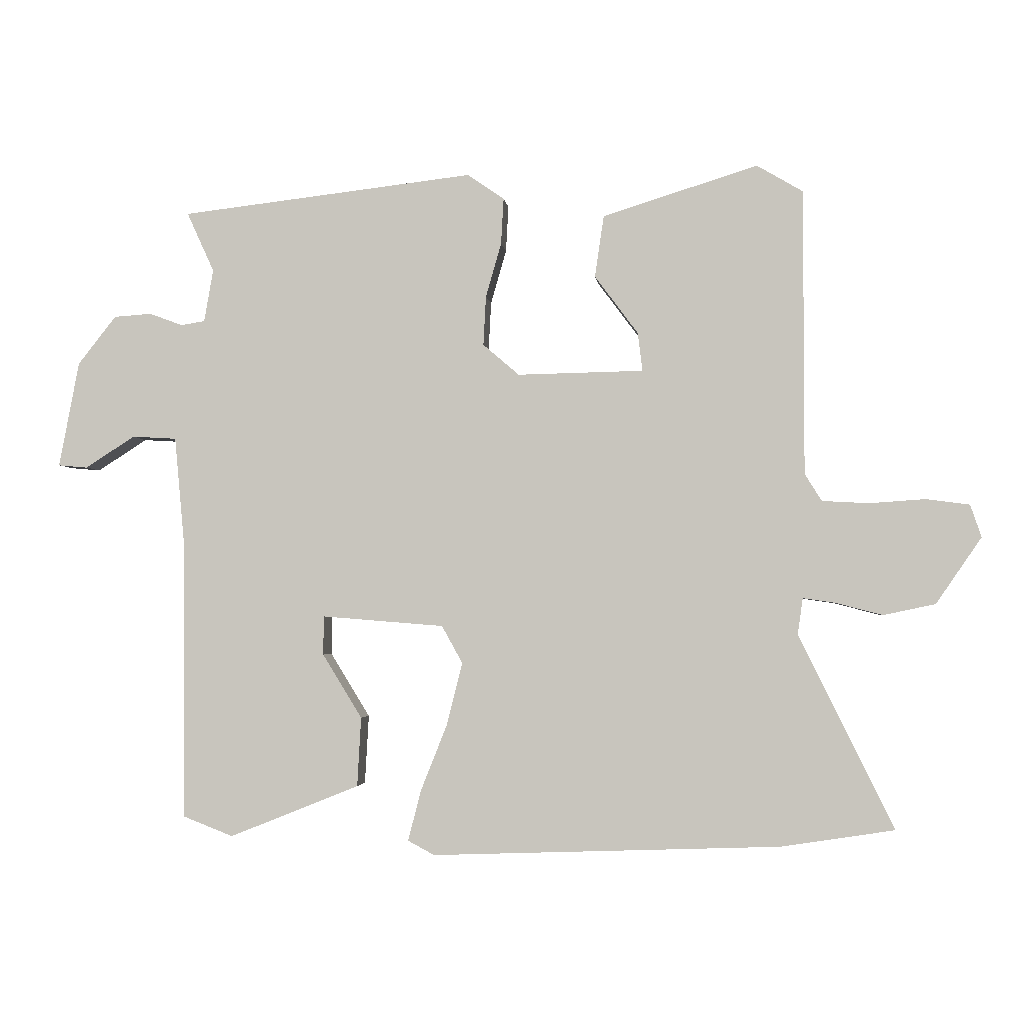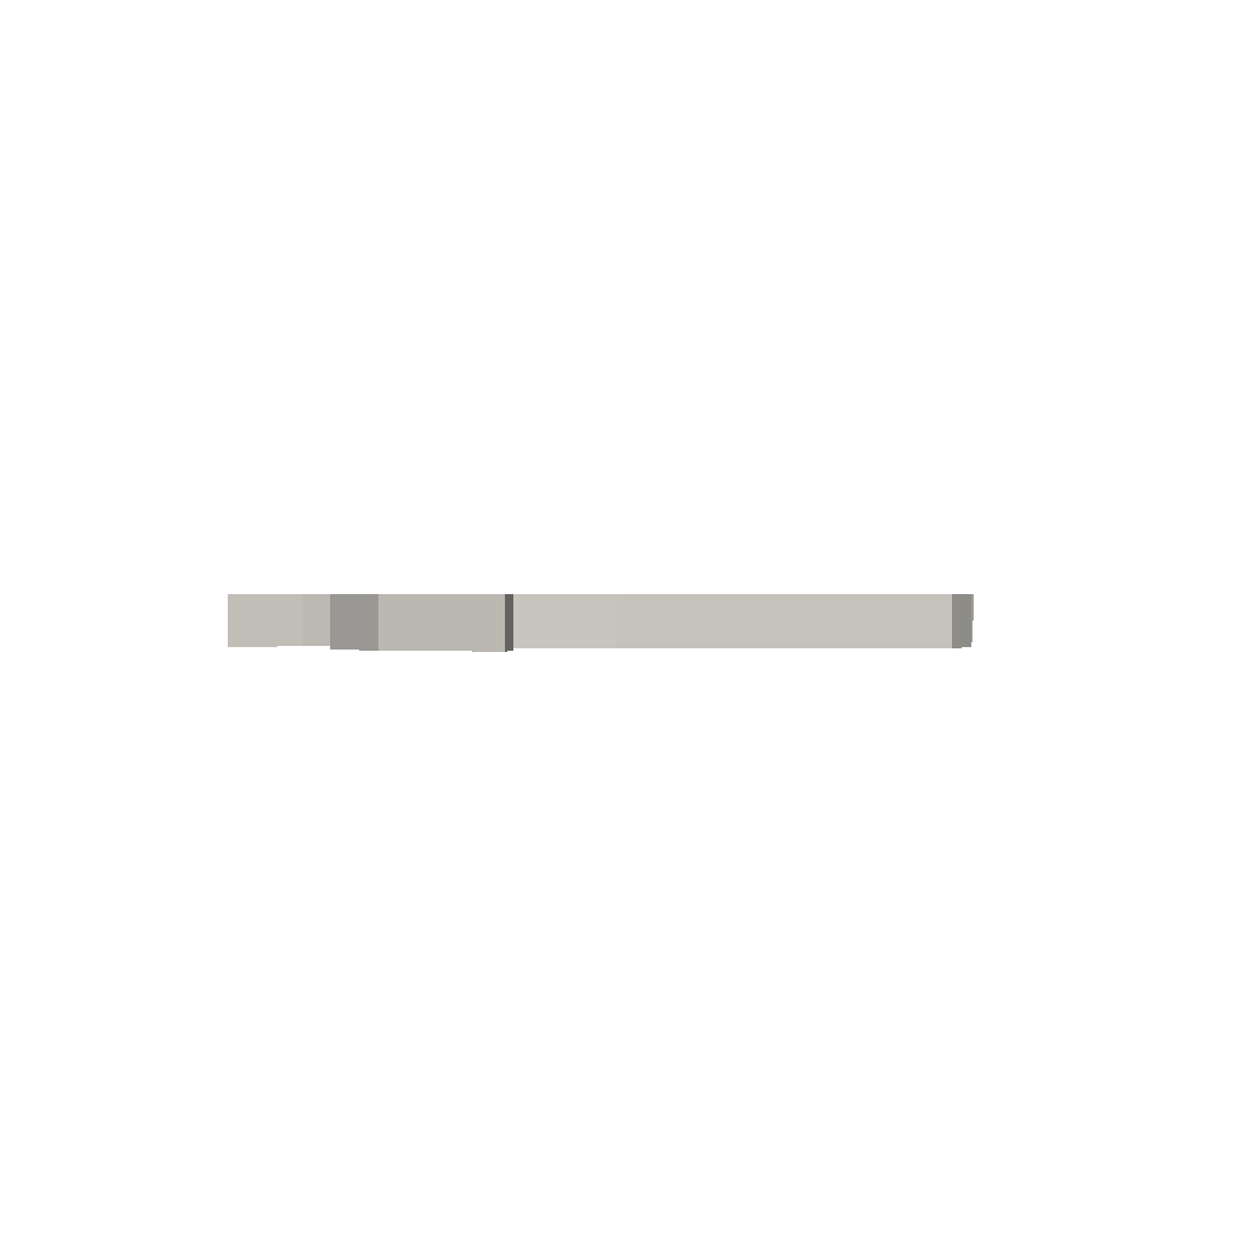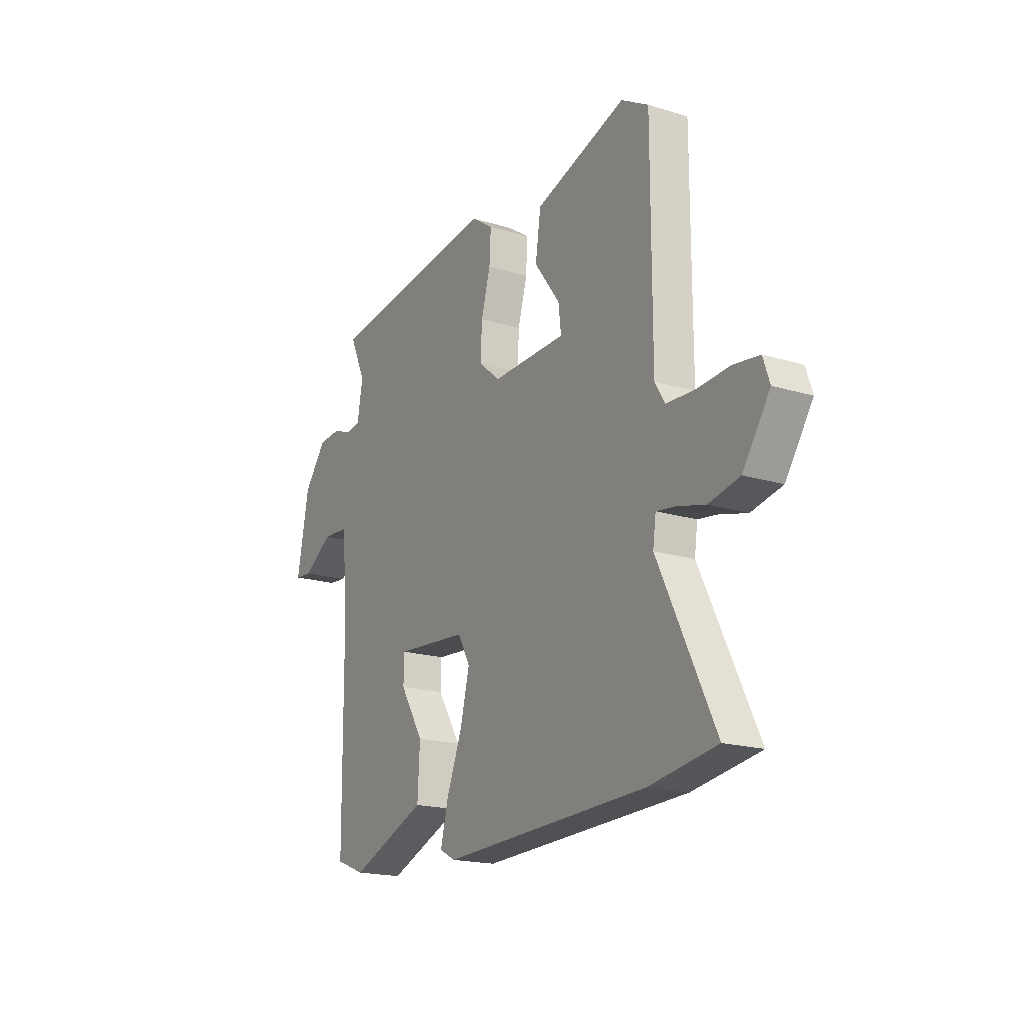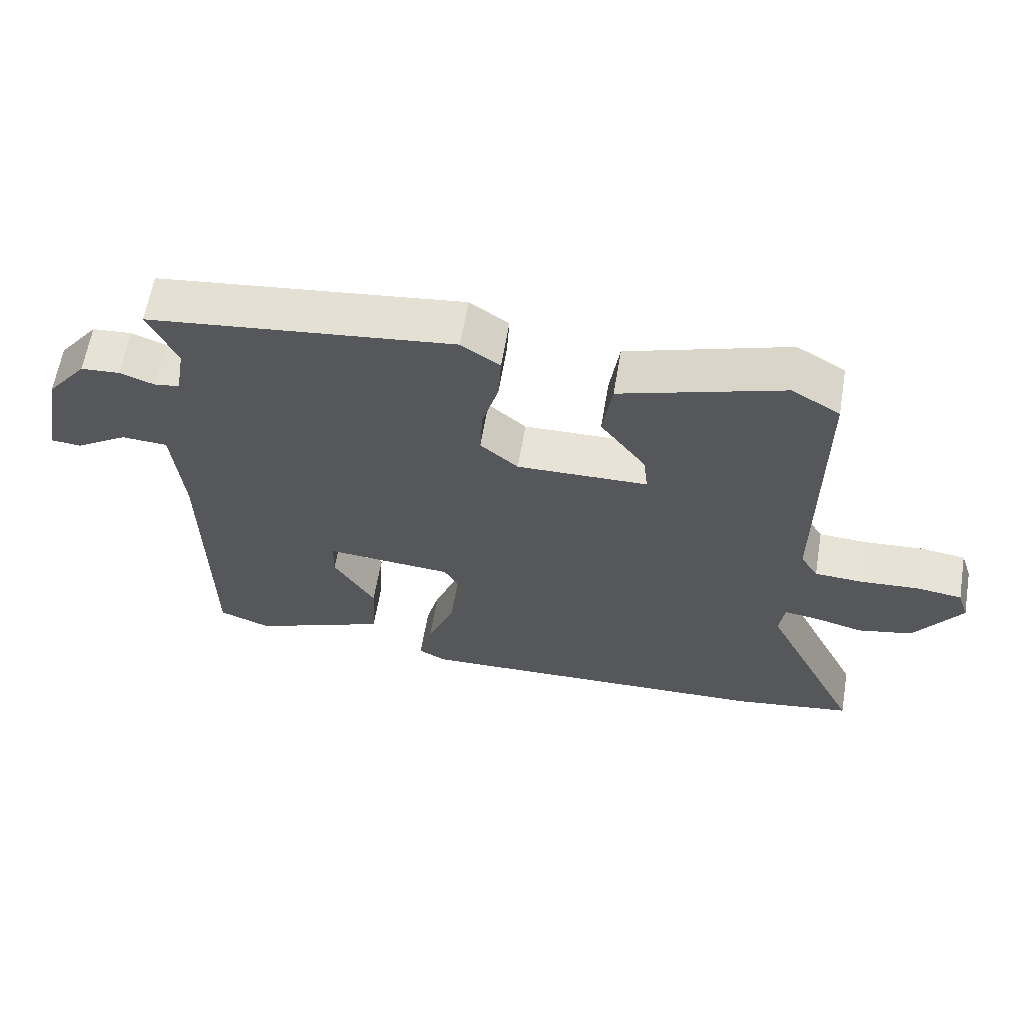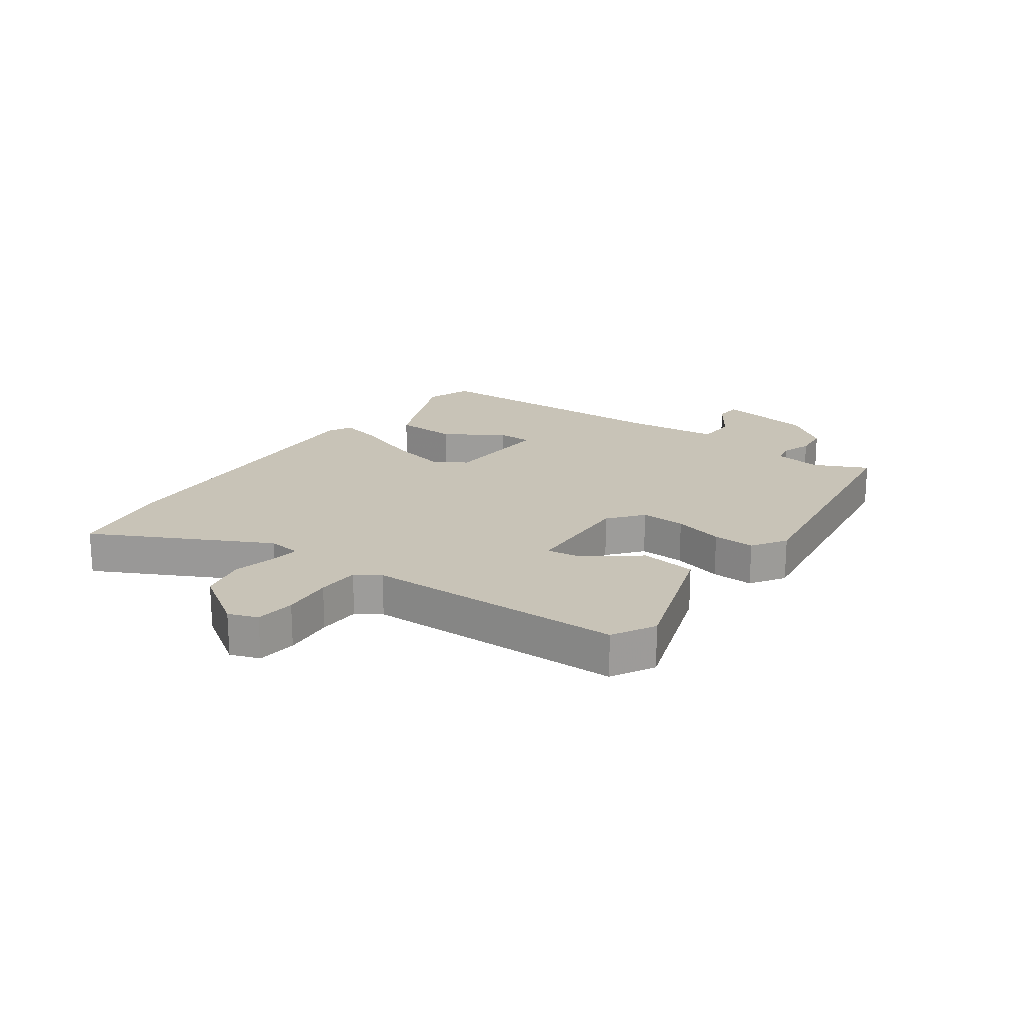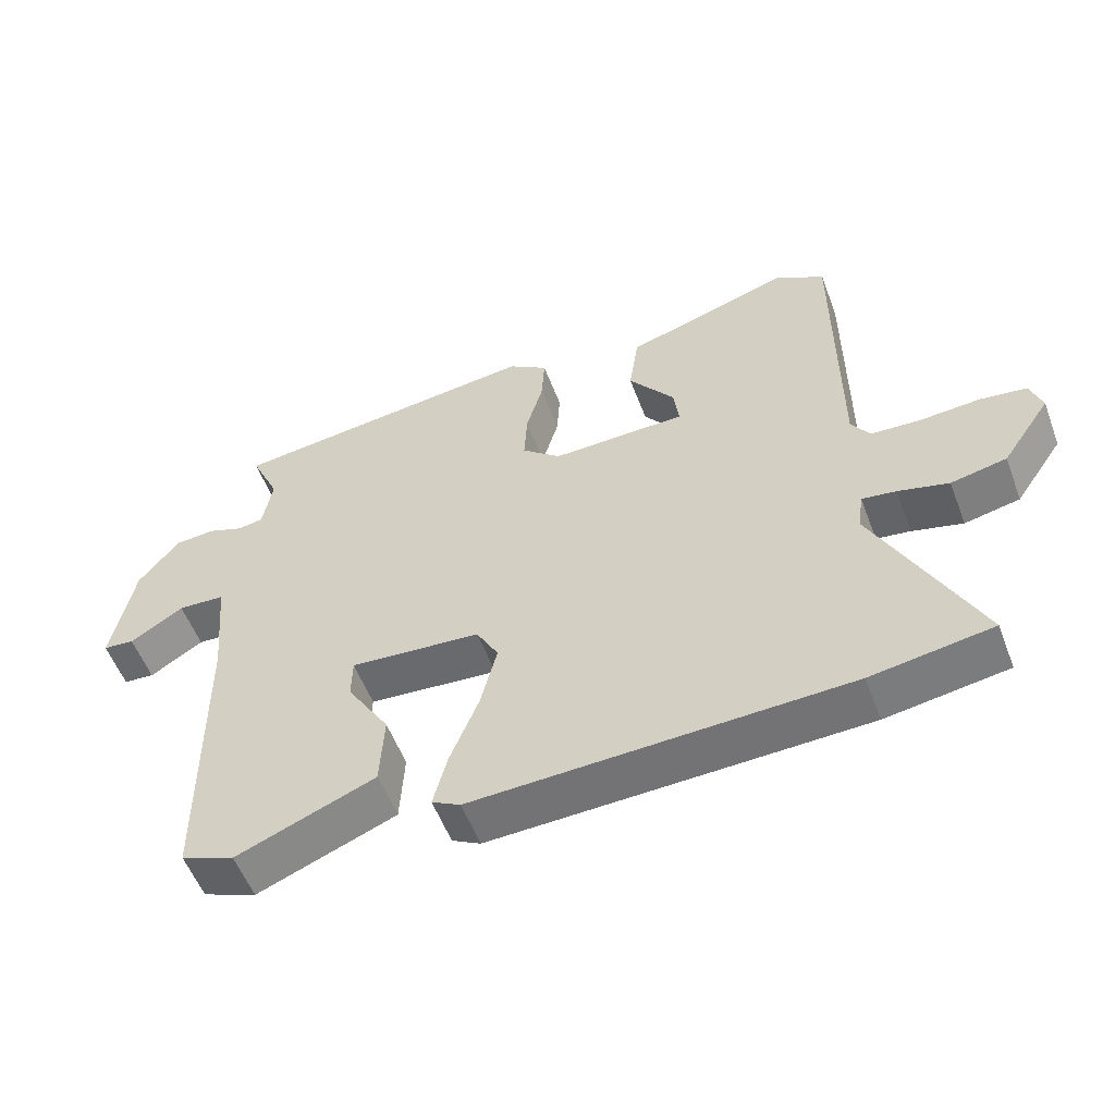
<metadata>
{"format":"obj","ext":"obj","renderer":"f3d","projection":"perspective","resolution":1024,"background":"white","views":[{"elev":-2.7,"azim":-173.8,"up":"+Z"},{"elev":0.6,"azim":94.8,"up":"+Y"},{"elev":-18.6,"azim":-120.3,"up":"+Z"},{"elev":62.1,"azim":-170.4,"up":"+Z"},{"elev":19.6,"azim":-55.6,"up":"+Y"},{"elev":-55.1,"azim":-159.4,"up":"+Z"}]}
</metadata>
<code>
v -0.48 0.07 0.504
v -0.409 0.07 0.546
v -0.17 0.07 0.471
v -0.156 0.07 0.376
v -0.223 0.07 0.286
v -0.23 0.07 0.227
v -0.036 0.07 0.223
v 0.02 0.07 0.271
v 0.016 0.07 0.347
v -0.008 0.07 0.431
v -0.012 0.07 0.502
v 0.045 0.07 0.541
v 0.497 0.07 0.488
v 0.455 0.07 0.396
v 0.469 0.07 0.315
v 0.506 0.07 0.309
v 0.557 0.07 0.328
v 0.615 0.07 0.324
v 0.674 0.07 0.249
v 0.705 0.07 0.086
v 0.66 0.07 0.082
v 0.583 0.07 0.131
v 0.515 0.07 0.127
v 0.5 0.07 -0.035
v 0.496 0.07 -0.472
v 0.419 0.07 -0.502
v 0.219 0.07 -0.422
v 0.213 0.07 -0.315
v 0.274 0.07 -0.216
v 0.273 0.07 -0.156
v 0.085 0.07 -0.171
v 0.053 0.07 -0.229
v 0.077 0.07 -0.325
v 0.118 0.07 -0.428
v 0.138 0.07 -0.506
v 0.097 0.07 -0.528
v -0.44 0.07 -0.509
v -0.614 0.07 -0.482
v -0.468 0.07 -0.184
v -0.476 0.07 -0.128
v -0.525 0.07 -0.135
v -0.598 0.07 -0.154
v -0.678 0.07 -0.137
v -0.748 0.07 -0.035
v -0.731 0.07 0.015
v -0.664 0.07 0.024
v -0.578 0.07 0.018
v -0.506 0.07 0.022
v -0.48 0.07 0.064
v -0.48 0 0.504
v -0.409 0 0.546
v -0.17 0 0.471
v -0.156 0 0.376
v -0.223 0 0.286
v -0.23 0 0.227
v -0.036 0 0.223
v 0.02 0 0.271
v 0.016 0 0.347
v -0.008 0 0.431
v -0.012 0 0.502
v 0.045 0 0.541
v 0.497 0 0.488
v 0.455 0 0.396
v 0.469 0 0.315
v 0.506 0 0.309
v 0.557 0 0.328
v 0.615 0 0.324
v 0.674 0 0.249
v 0.705 0 0.086
v 0.66 0 0.082
v 0.583 0 0.131
v 0.515 0 0.127
v 0.5 0 -0.035
v 0.496 0 -0.472
v 0.419 0 -0.502
v 0.219 0 -0.422
v 0.213 0 -0.315
v 0.274 0 -0.216
v 0.273 0 -0.156
v 0.085 0 -0.171
v 0.053 0 -0.229
v 0.077 0 -0.325
v 0.118 0 -0.428
v 0.138 0 -0.506
v 0.097 0 -0.528
v -0.44 0 -0.509
v -0.614 0 -0.482
v -0.468 0 -0.184
v -0.476 0 -0.128
v -0.525 0 -0.135
v -0.598 0 -0.154
v -0.678 0 -0.137
v -0.748 0 -0.035
v -0.731 0 0.015
v -0.664 0 0.024
v -0.578 0 0.018
v -0.506 0 0.022
v -0.48 0 0.064
f 45 46 47
f 44 45 47
f 43 44 47
f 42 43 47
f 41 42 47
f 40 41 47 48
f 37 38 39
f 36 37 39
f 35 36 39
f 34 35 39
f 33 34 39
f 32 33 39 40
f 40 48 49
f 32 40 49
f 31 32 49
f 27 28 29
f 26 27 29
f 25 26 29
f 24 25 29
f 23 24 29 30
f 20 21 22
f 19 20 22
f 18 19 22
f 17 18 22
f 16 17 22
f 15 16 22 23
f 12 13 14
f 11 12 14
f 10 11 14
f 9 10 14
f 8 9 14 15
f 23 30 31
f 15 23 31
f 8 15 31
f 7 8 31
f 3 4 5
f 2 3 5
f 1 2 5 6
f 6 7 31 49
f 1 6 49
f 96 95 94
f 96 94 93
f 96 93 92
f 96 92 91
f 96 91 90
f 97 96 90 89
f 88 87 86
f 88 86 85
f 88 85 84
f 88 84 83
f 88 83 82
f 89 88 82 81
f 98 97 89
f 98 89 81
f 98 81 80
f 78 77 76
f 78 76 75
f 78 75 74
f 78 74 73
f 79 78 73 72
f 71 70 69
f 71 69 68
f 71 68 67
f 71 67 66
f 71 66 65
f 72 71 65 64
f 63 62 61
f 63 61 60
f 63 60 59
f 63 59 58
f 64 63 58 57
f 80 79 72
f 80 72 64
f 80 64 57
f 80 57 56
f 54 53 52
f 54 52 51
f 55 54 51 50
f 98 80 56 55
f 98 55 50
f 1 50 51 2
f 2 51 52 3
f 3 52 53 4
f 4 53 54 5
f 5 54 55 6
f 6 55 56 7
f 7 56 57 8
f 8 57 58 9
f 9 58 59 10
f 10 59 60 11
f 11 60 61 12
f 12 61 62 13
f 13 62 63 14
f 14 63 64 15
f 15 64 65 16
f 16 65 66 17
f 17 66 67 18
f 18 67 68 19
f 19 68 69 20
f 20 69 70 21
f 21 70 71 22
f 22 71 72 23
f 23 72 73 24
f 24 73 74 25
f 25 74 75 26
f 26 75 76 27
f 27 76 77 28
f 28 77 78 29
f 29 78 79 30
f 30 79 80 31
f 31 80 81 32
f 32 81 82 33
f 33 82 83 34
f 34 83 84 35
f 35 84 85 36
f 36 85 86 37
f 37 86 87 38
f 38 87 88 39
f 39 88 89 40
f 40 89 90 41
f 41 90 91 42
f 42 91 92 43
f 43 92 93 44
f 44 93 94 45
f 45 94 95 46
f 46 95 96 47
f 47 96 97 48
f 48 97 98 49
f 49 98 50 1

</code>
